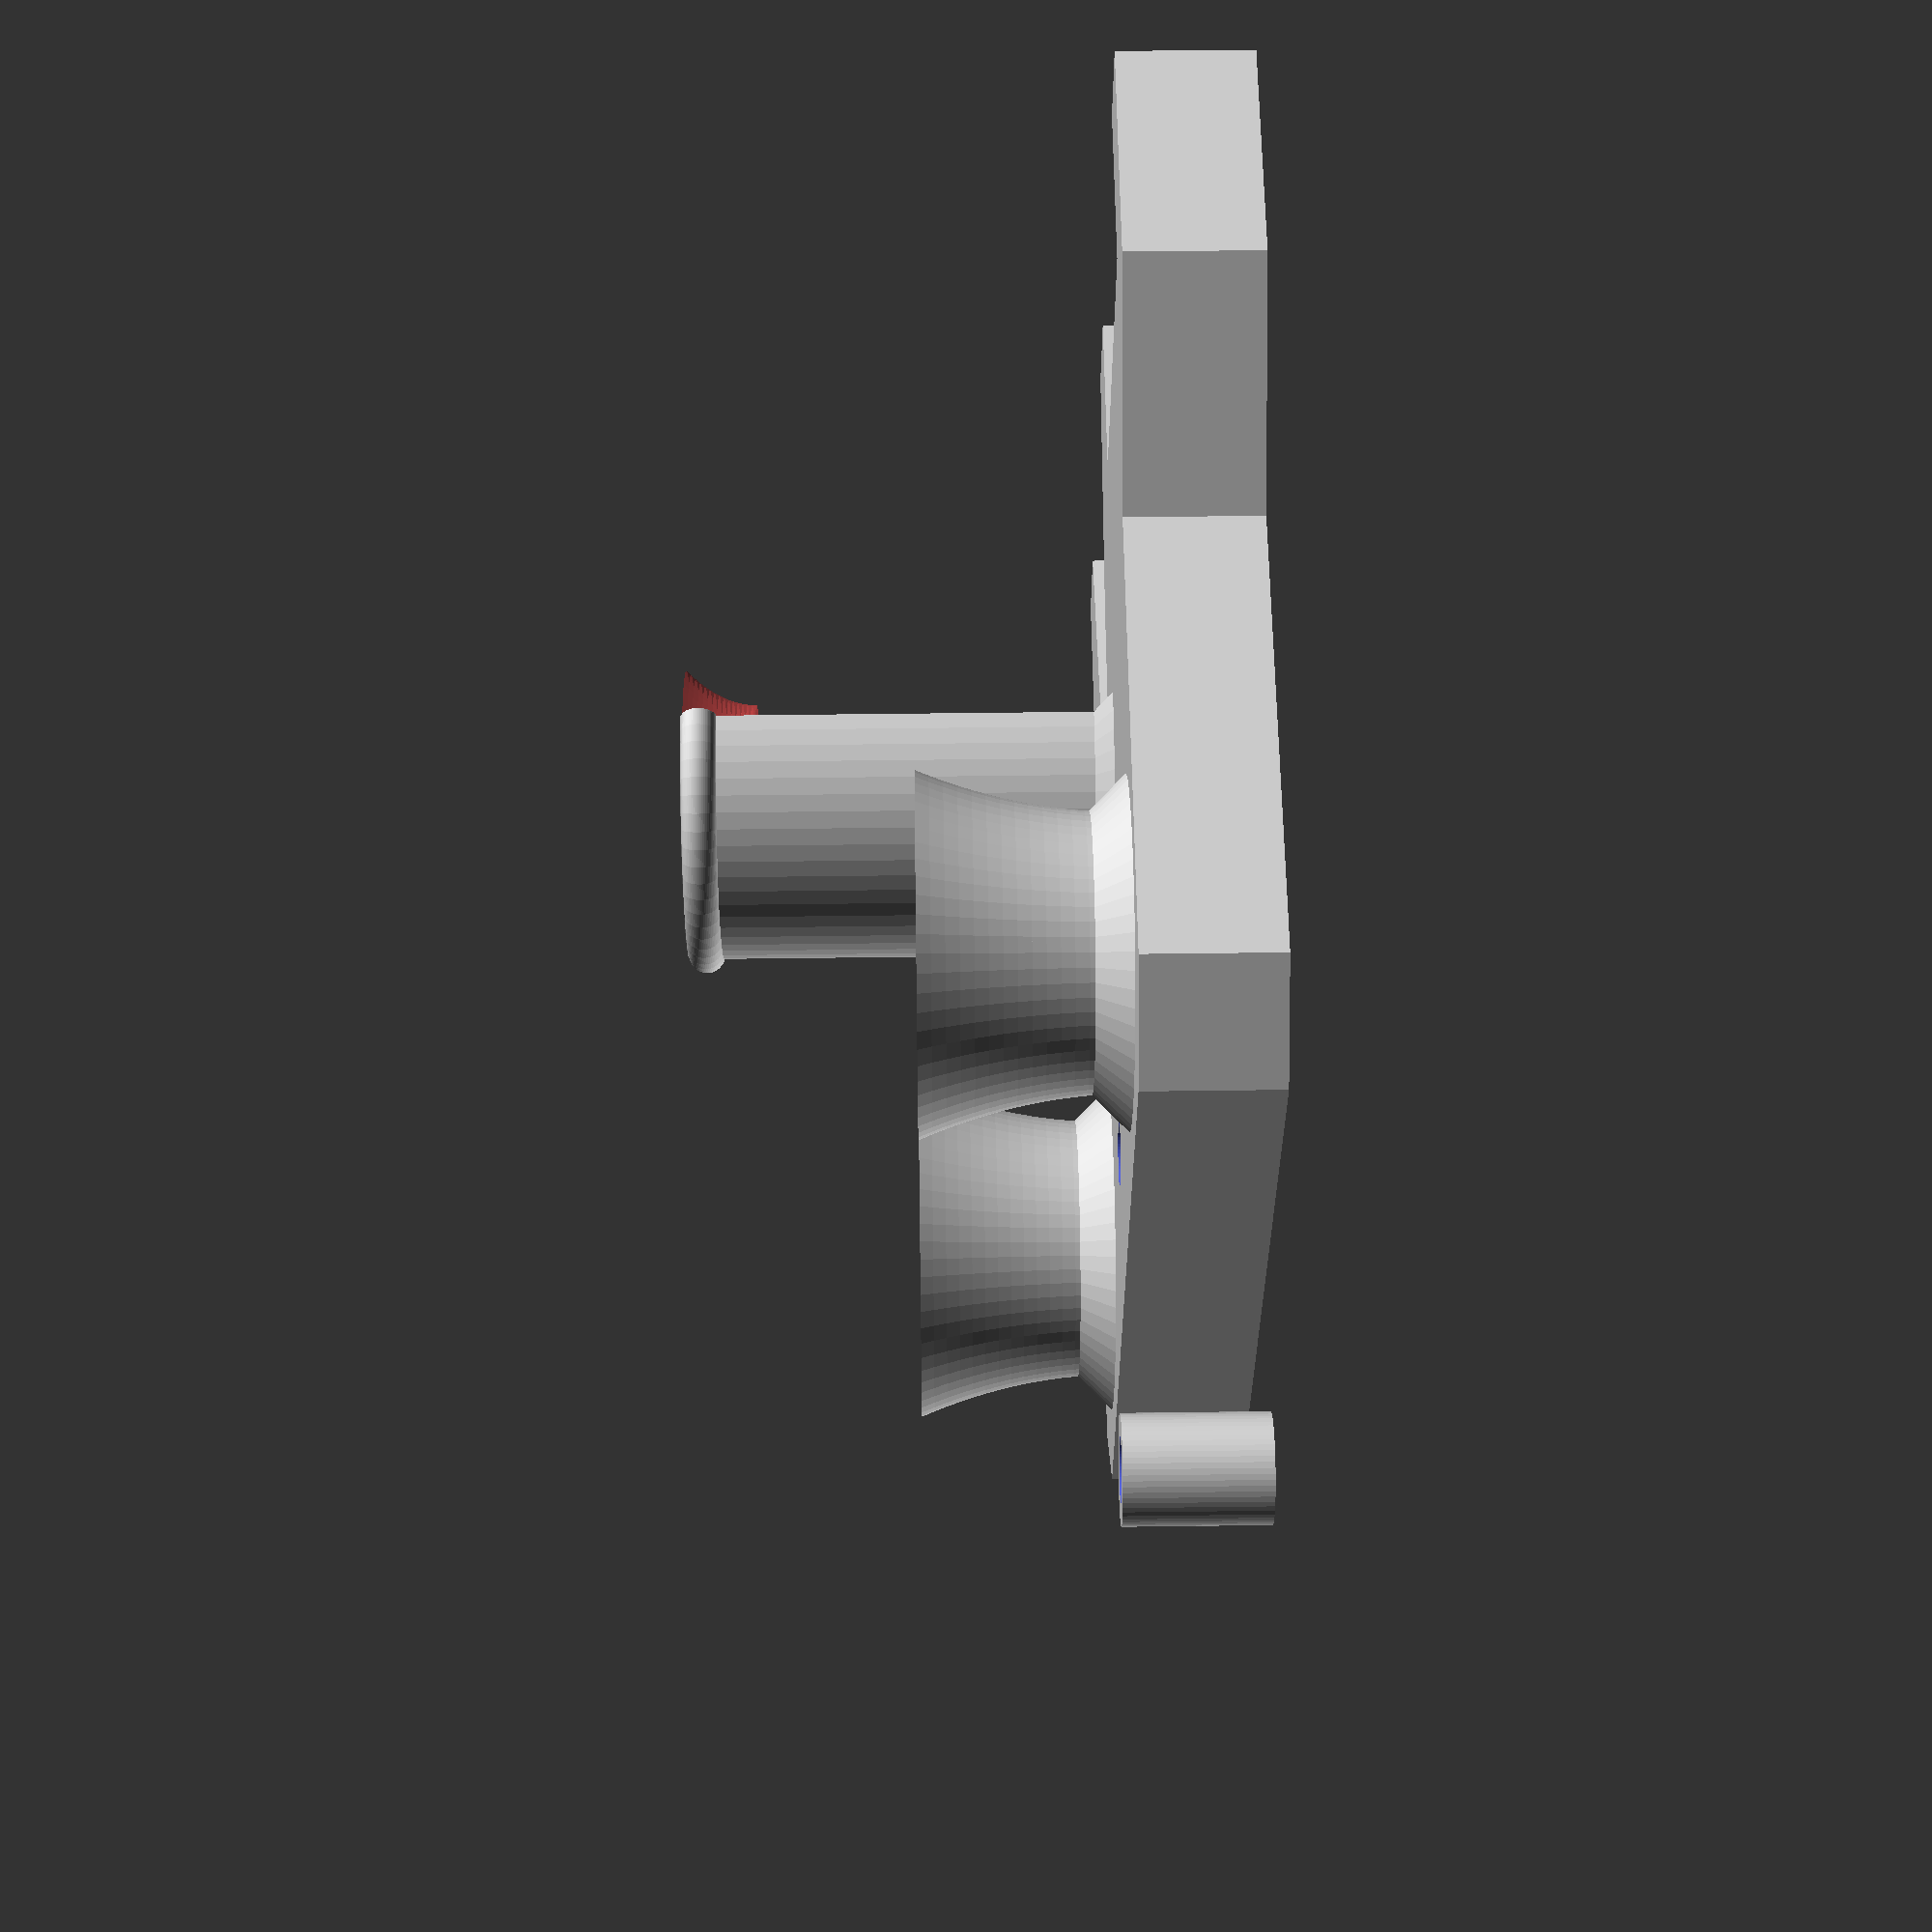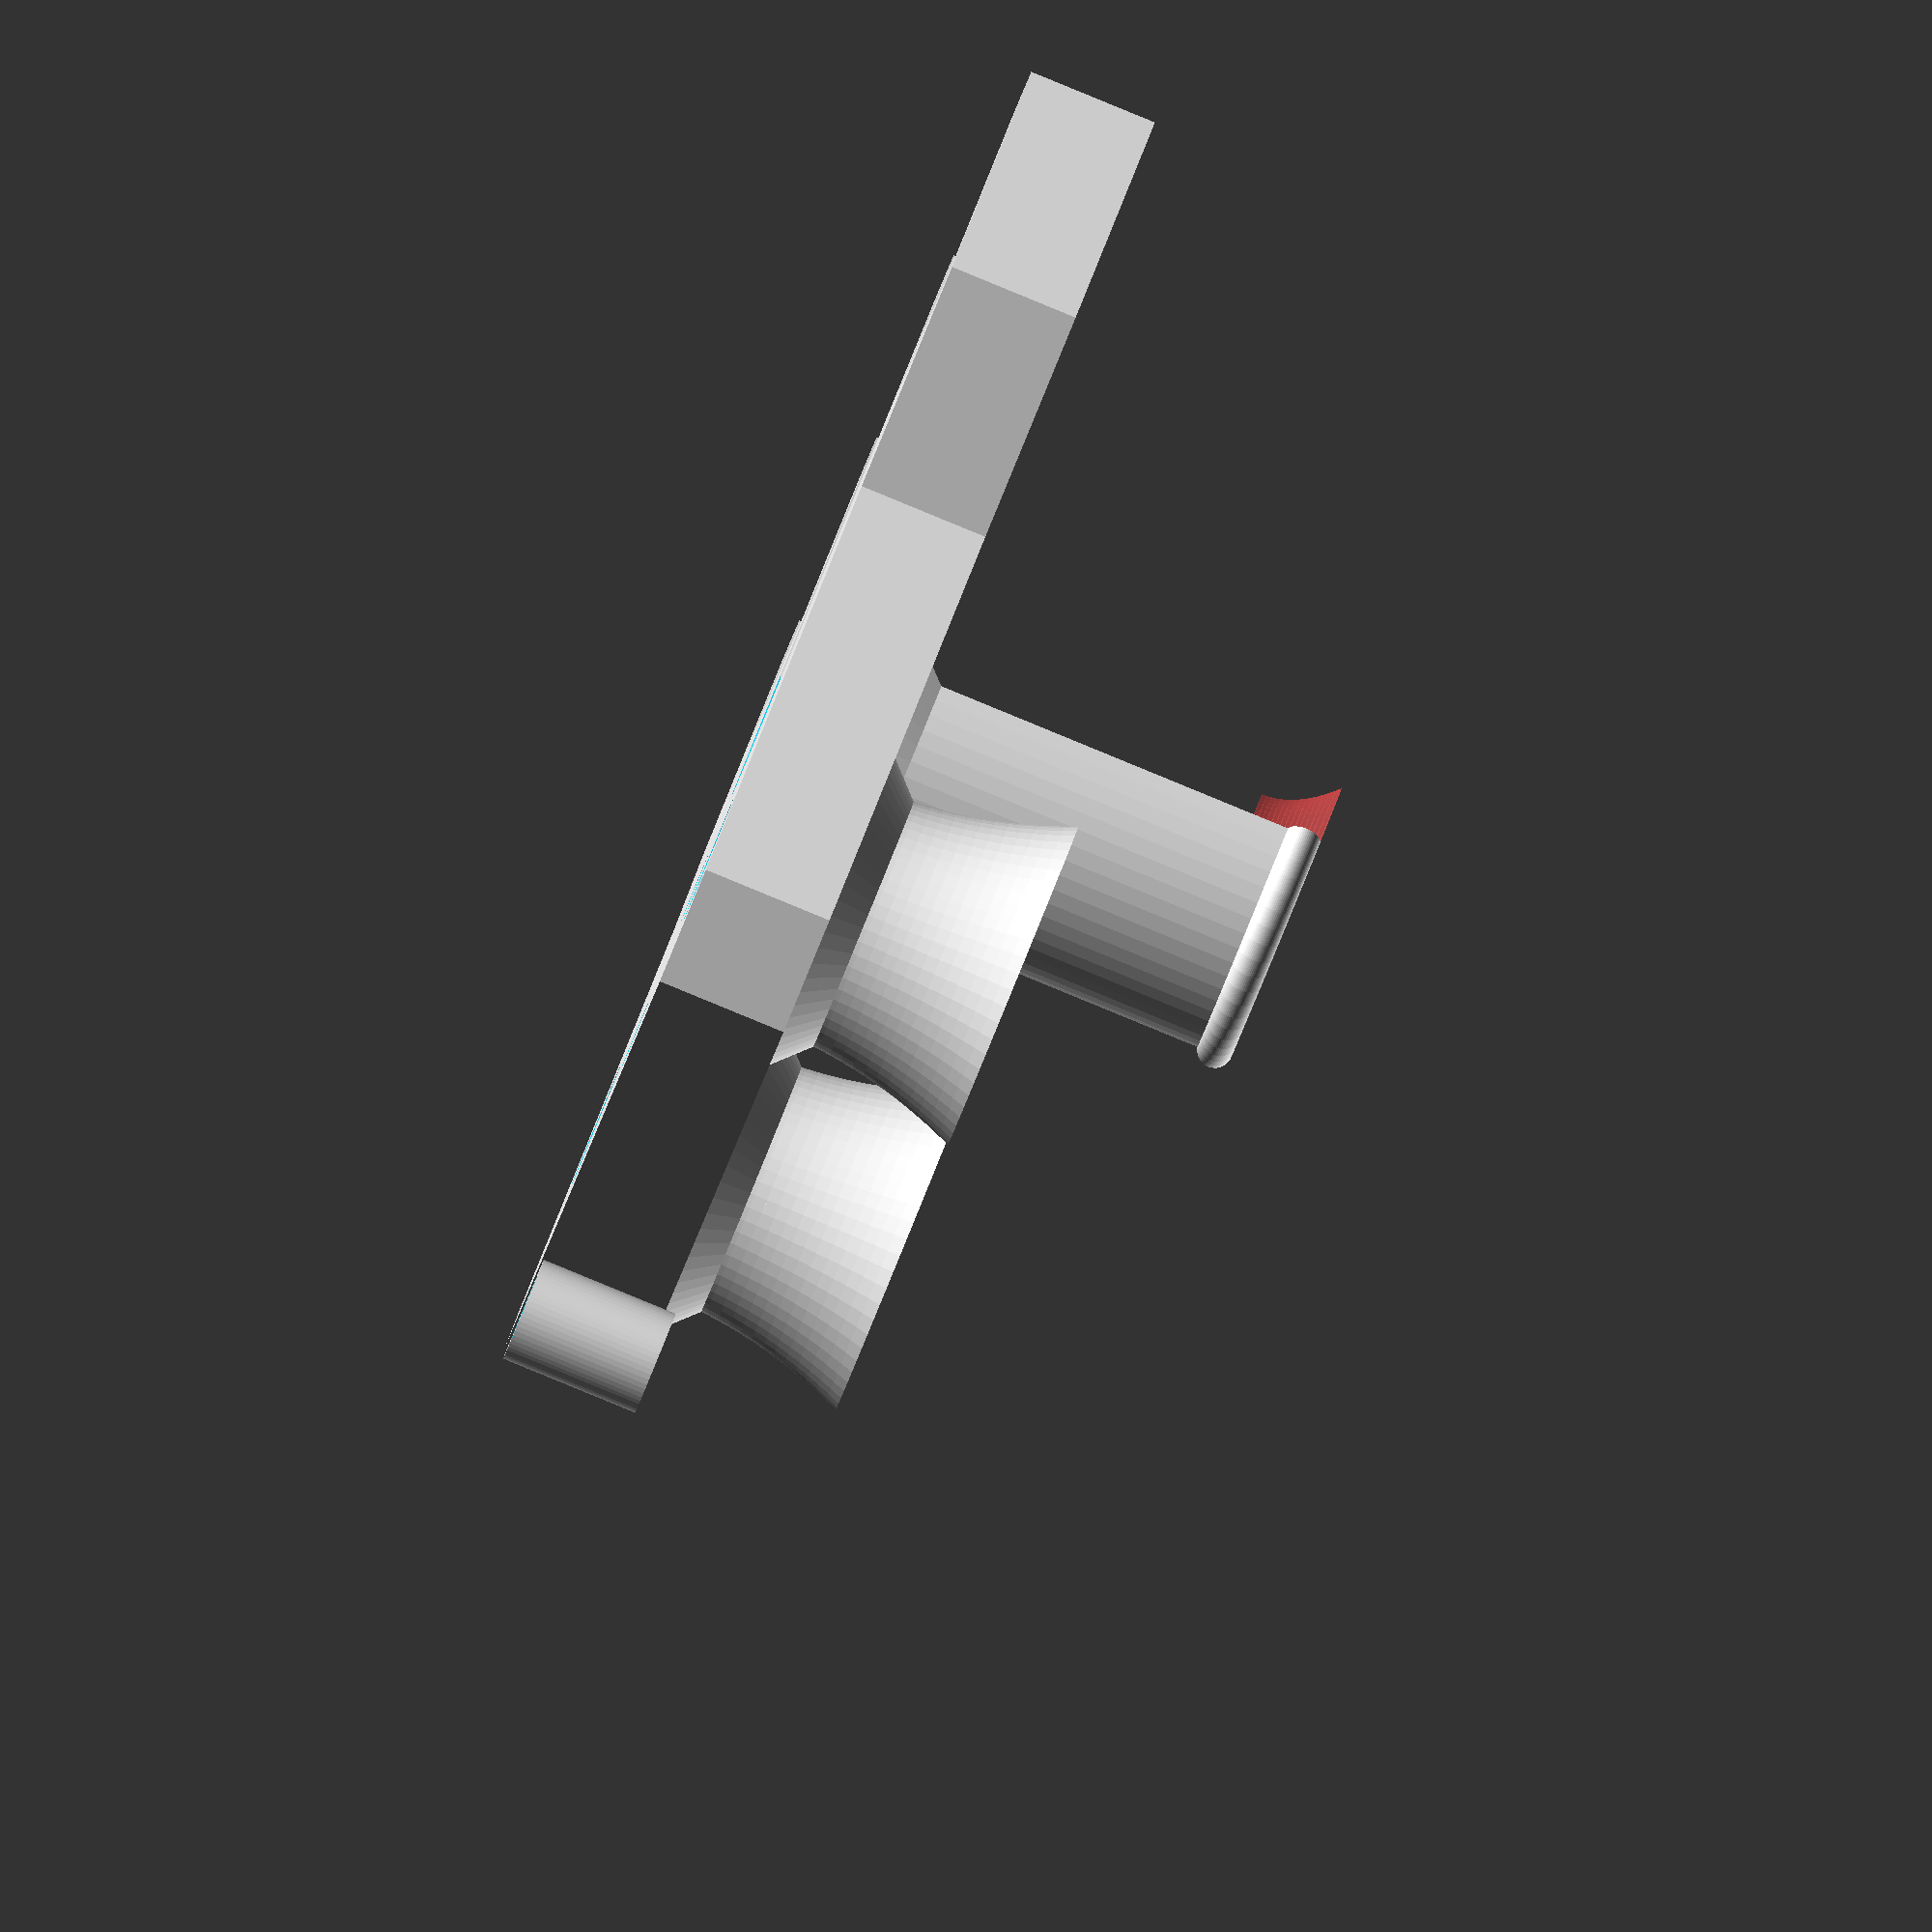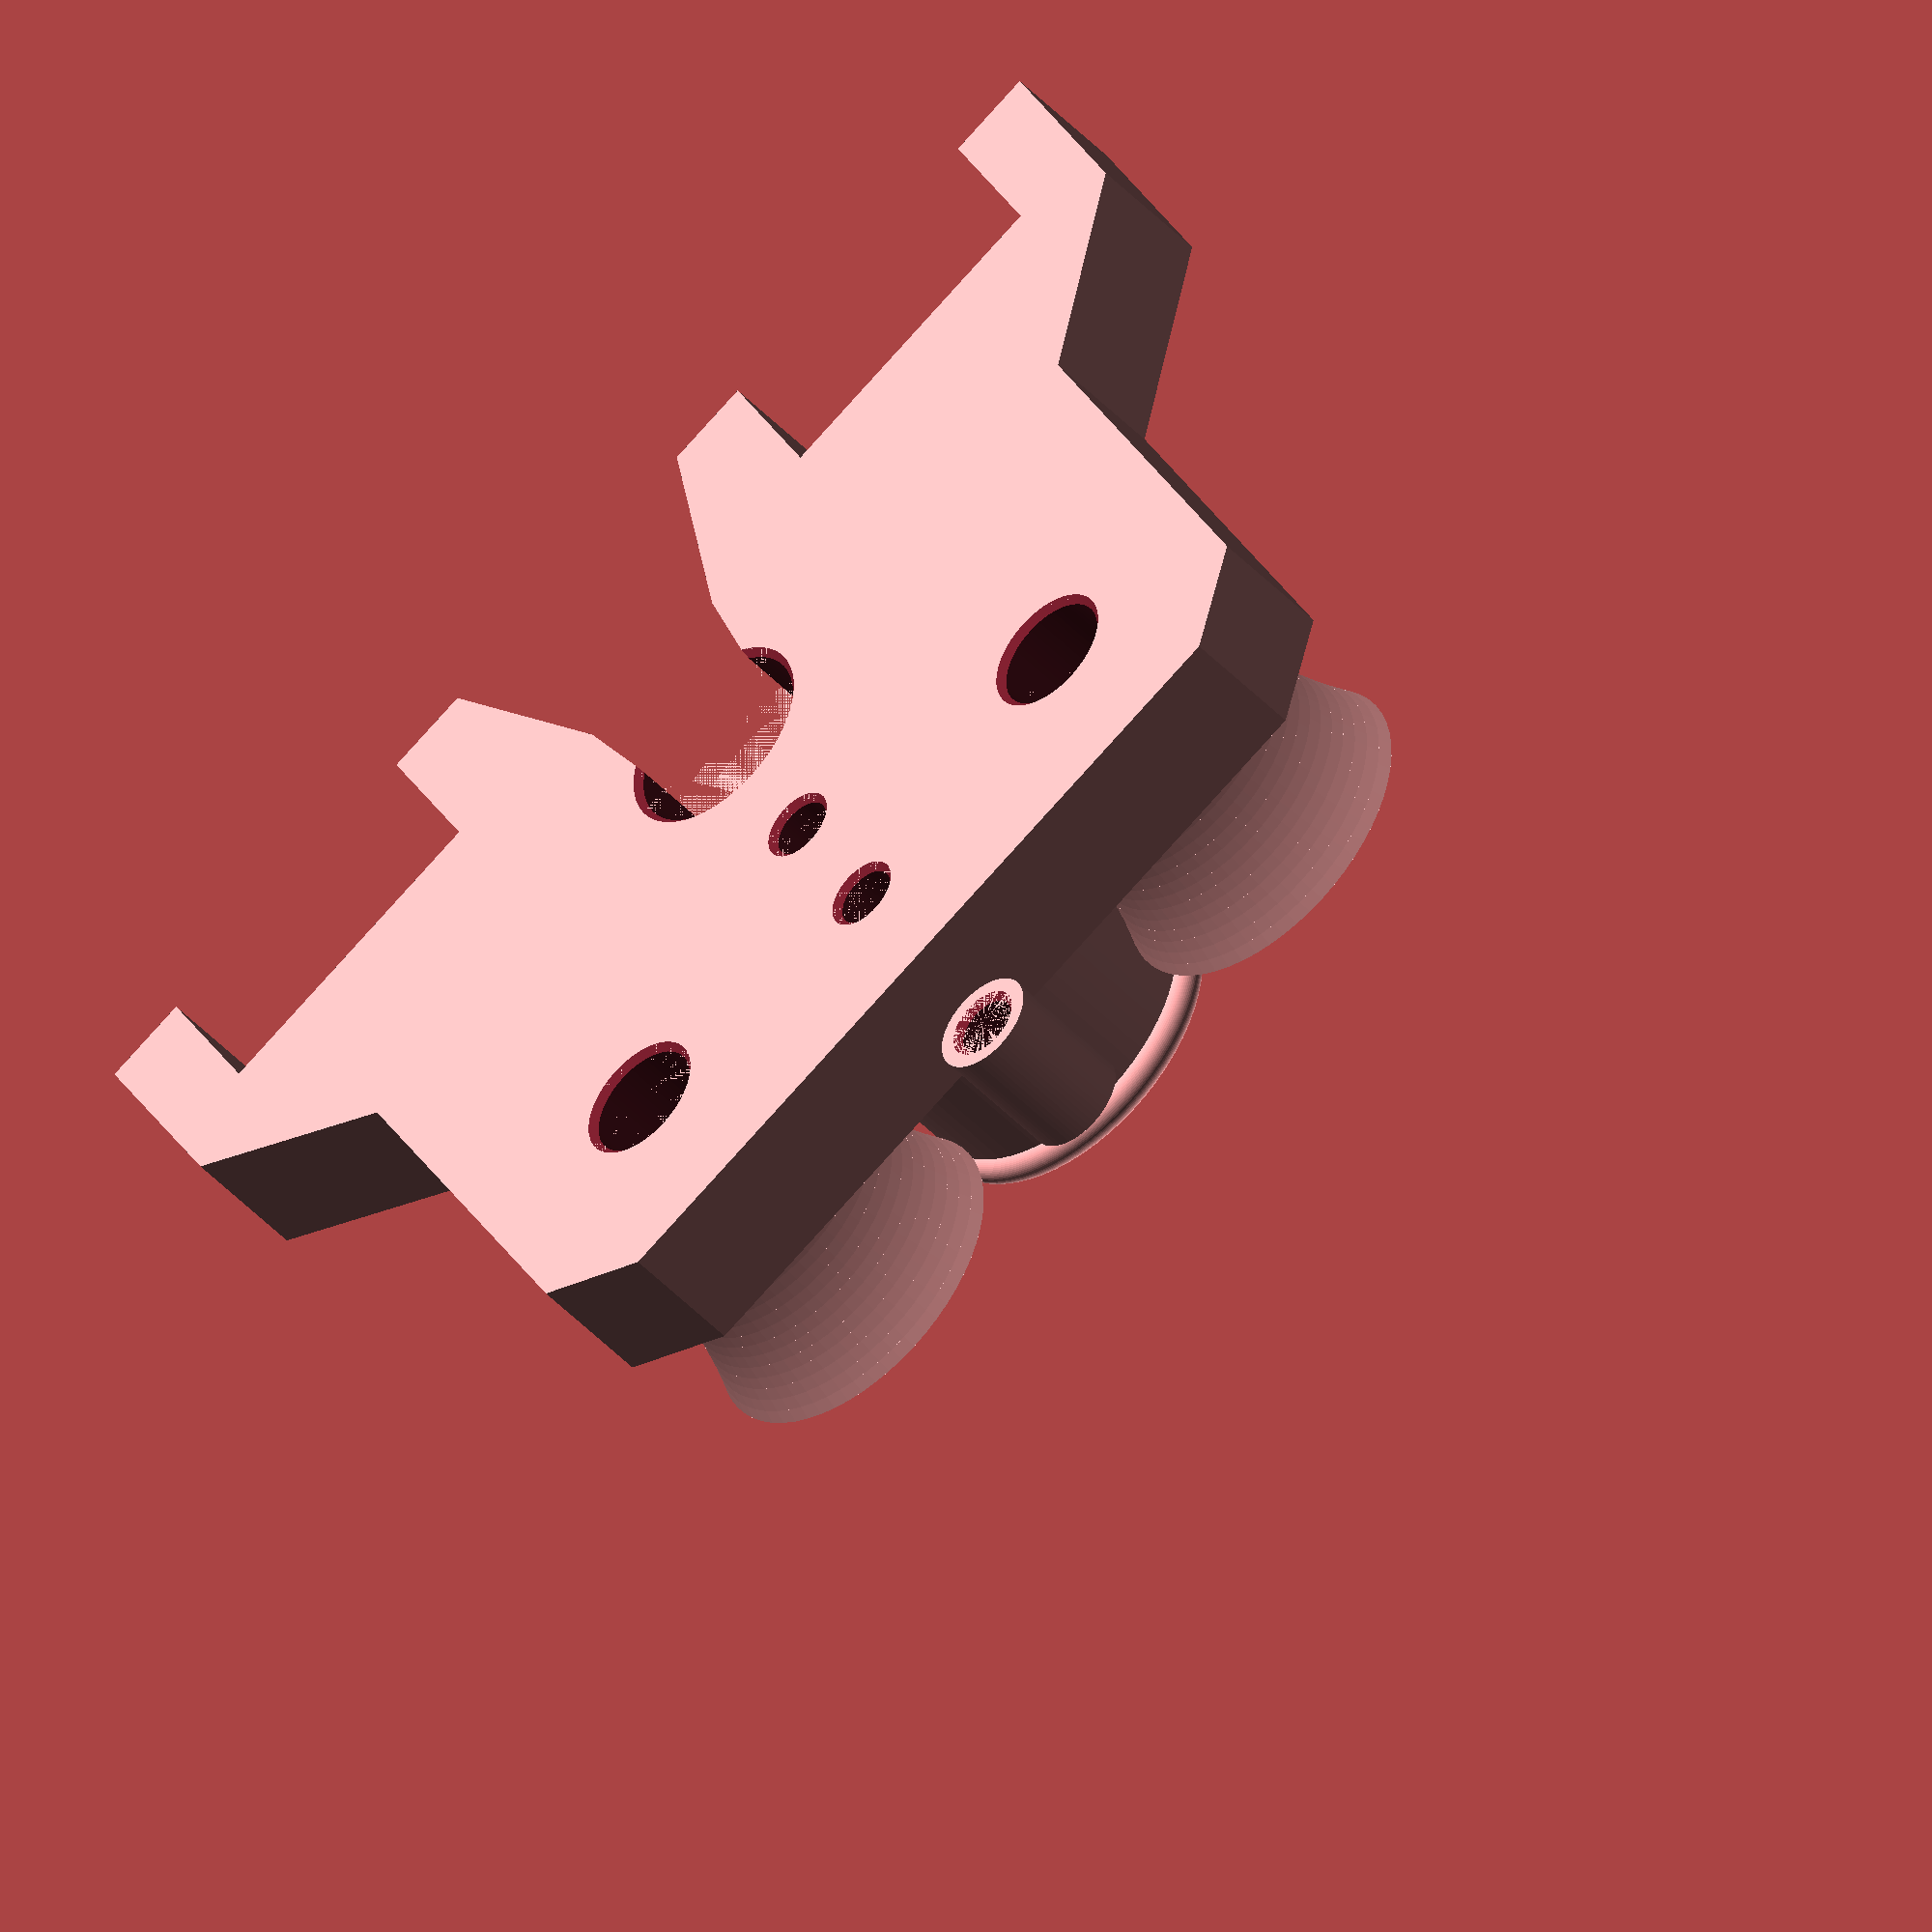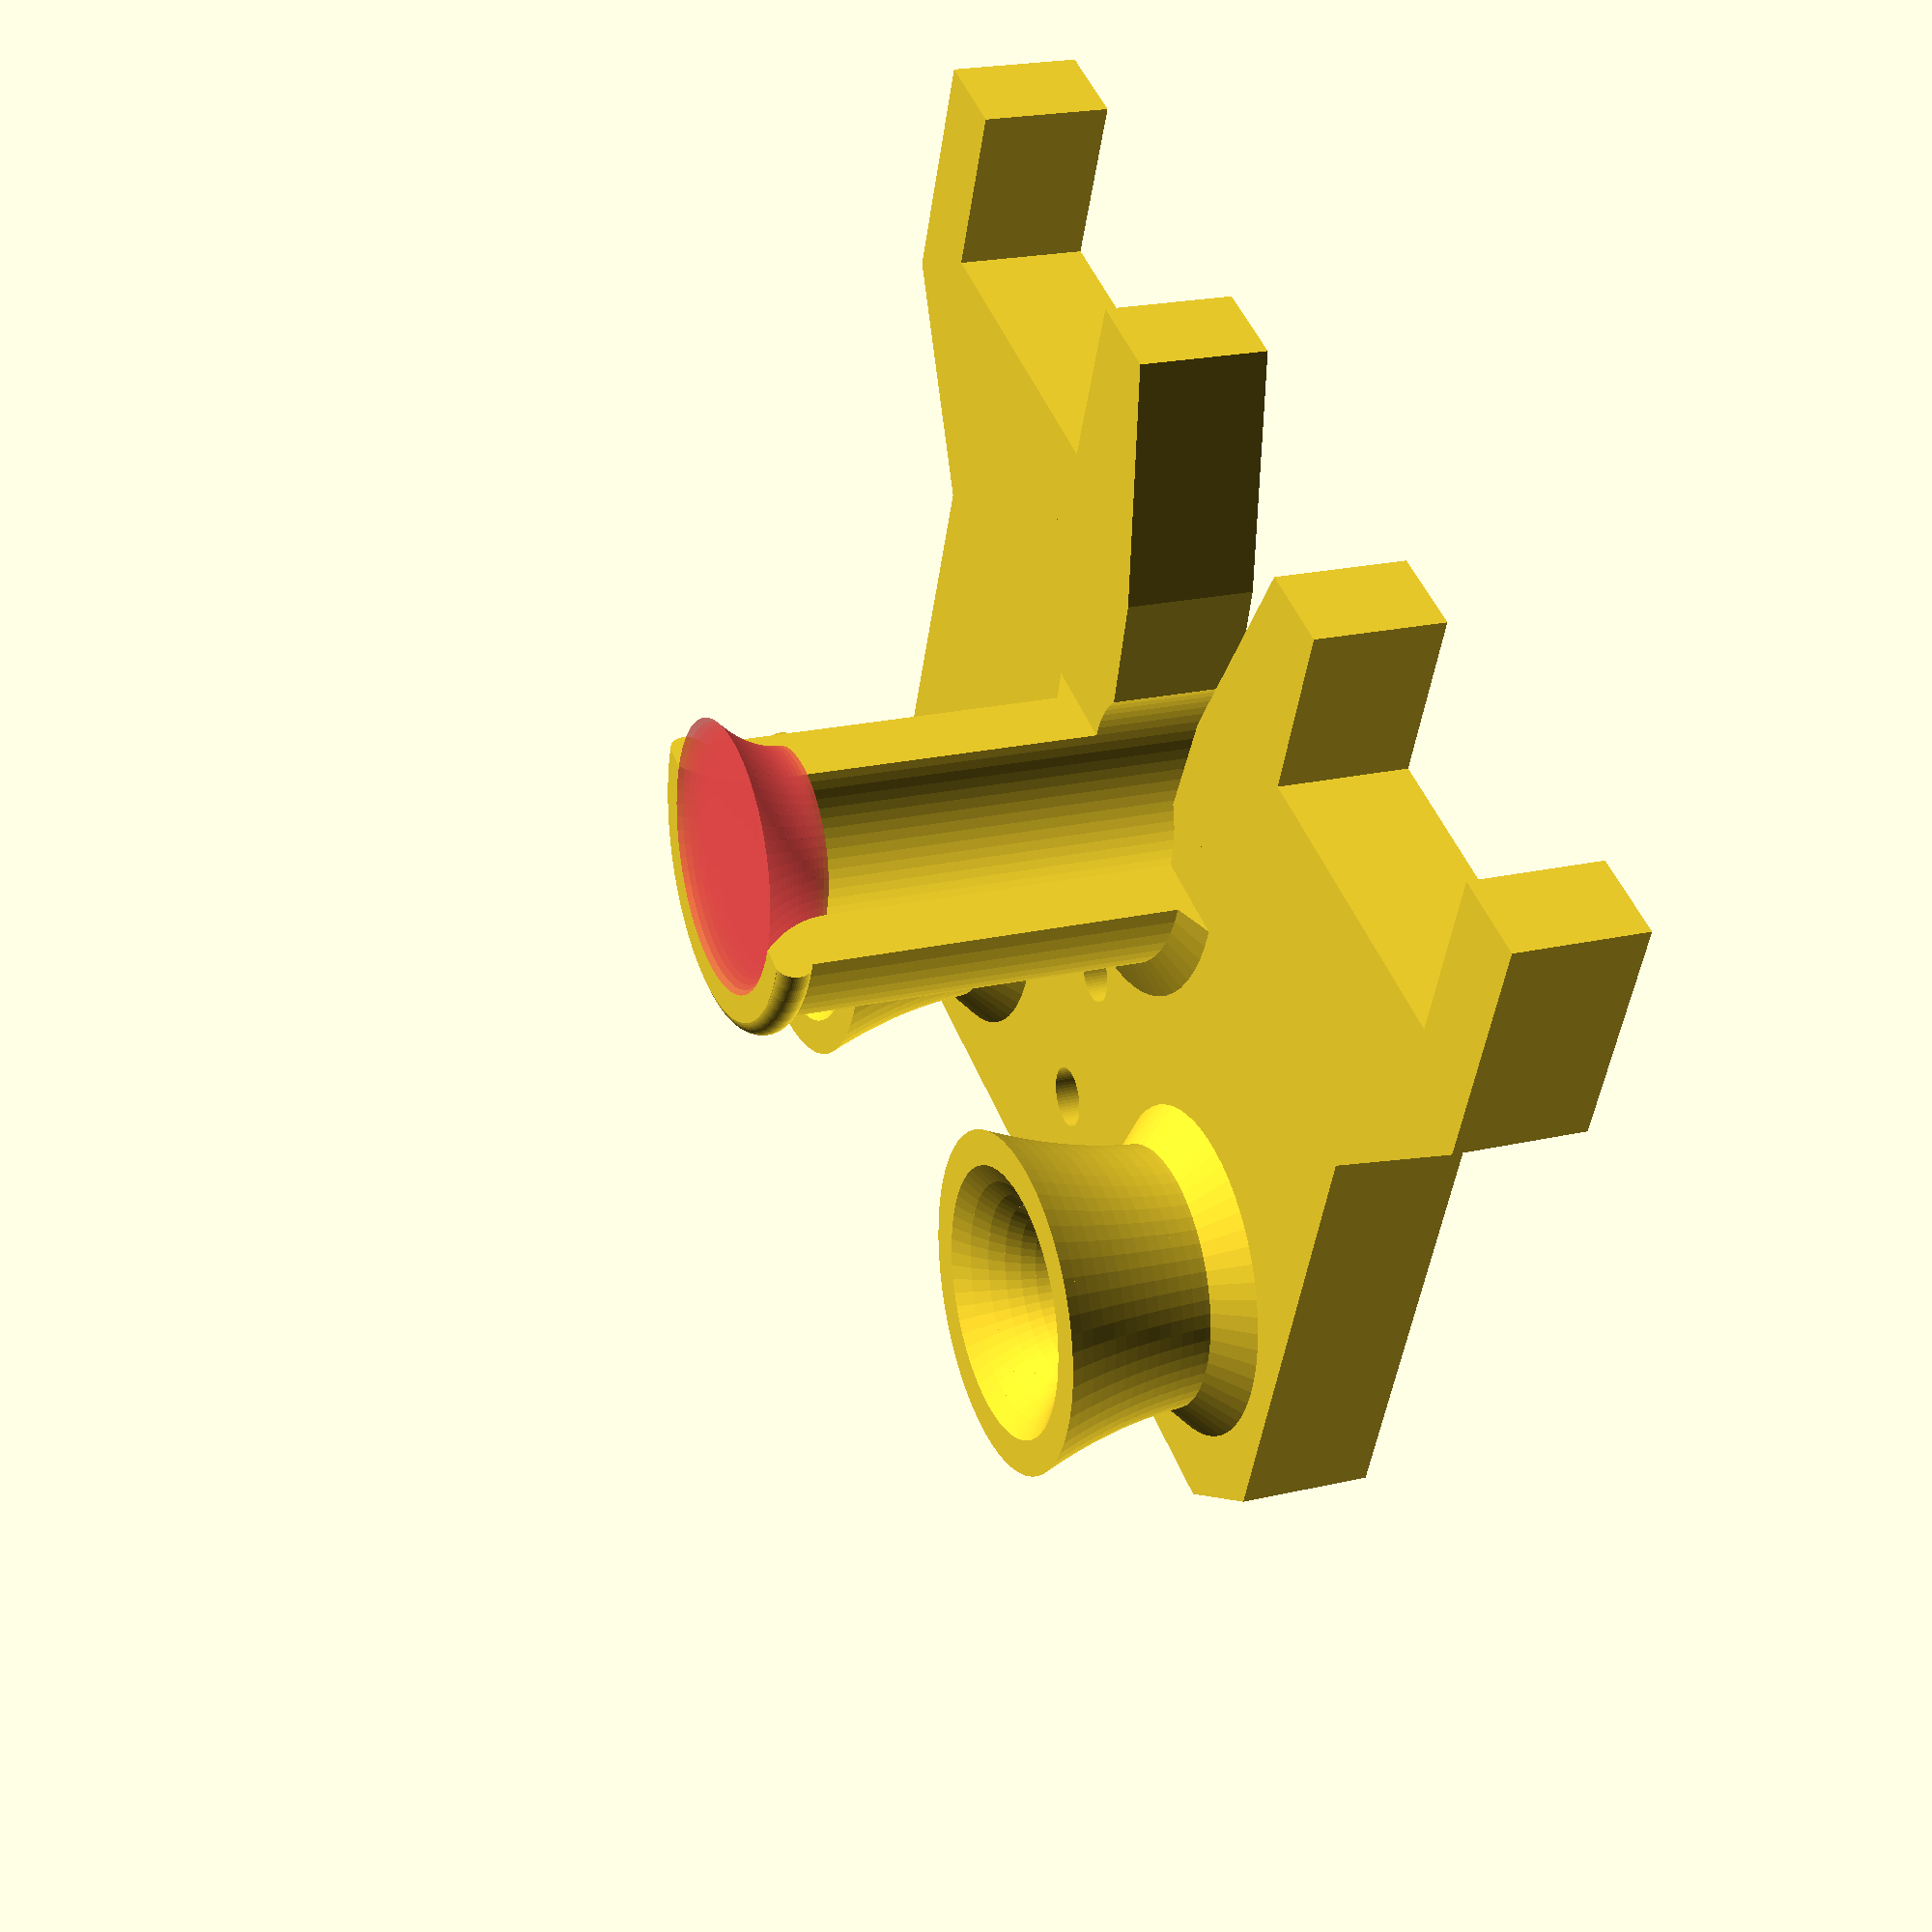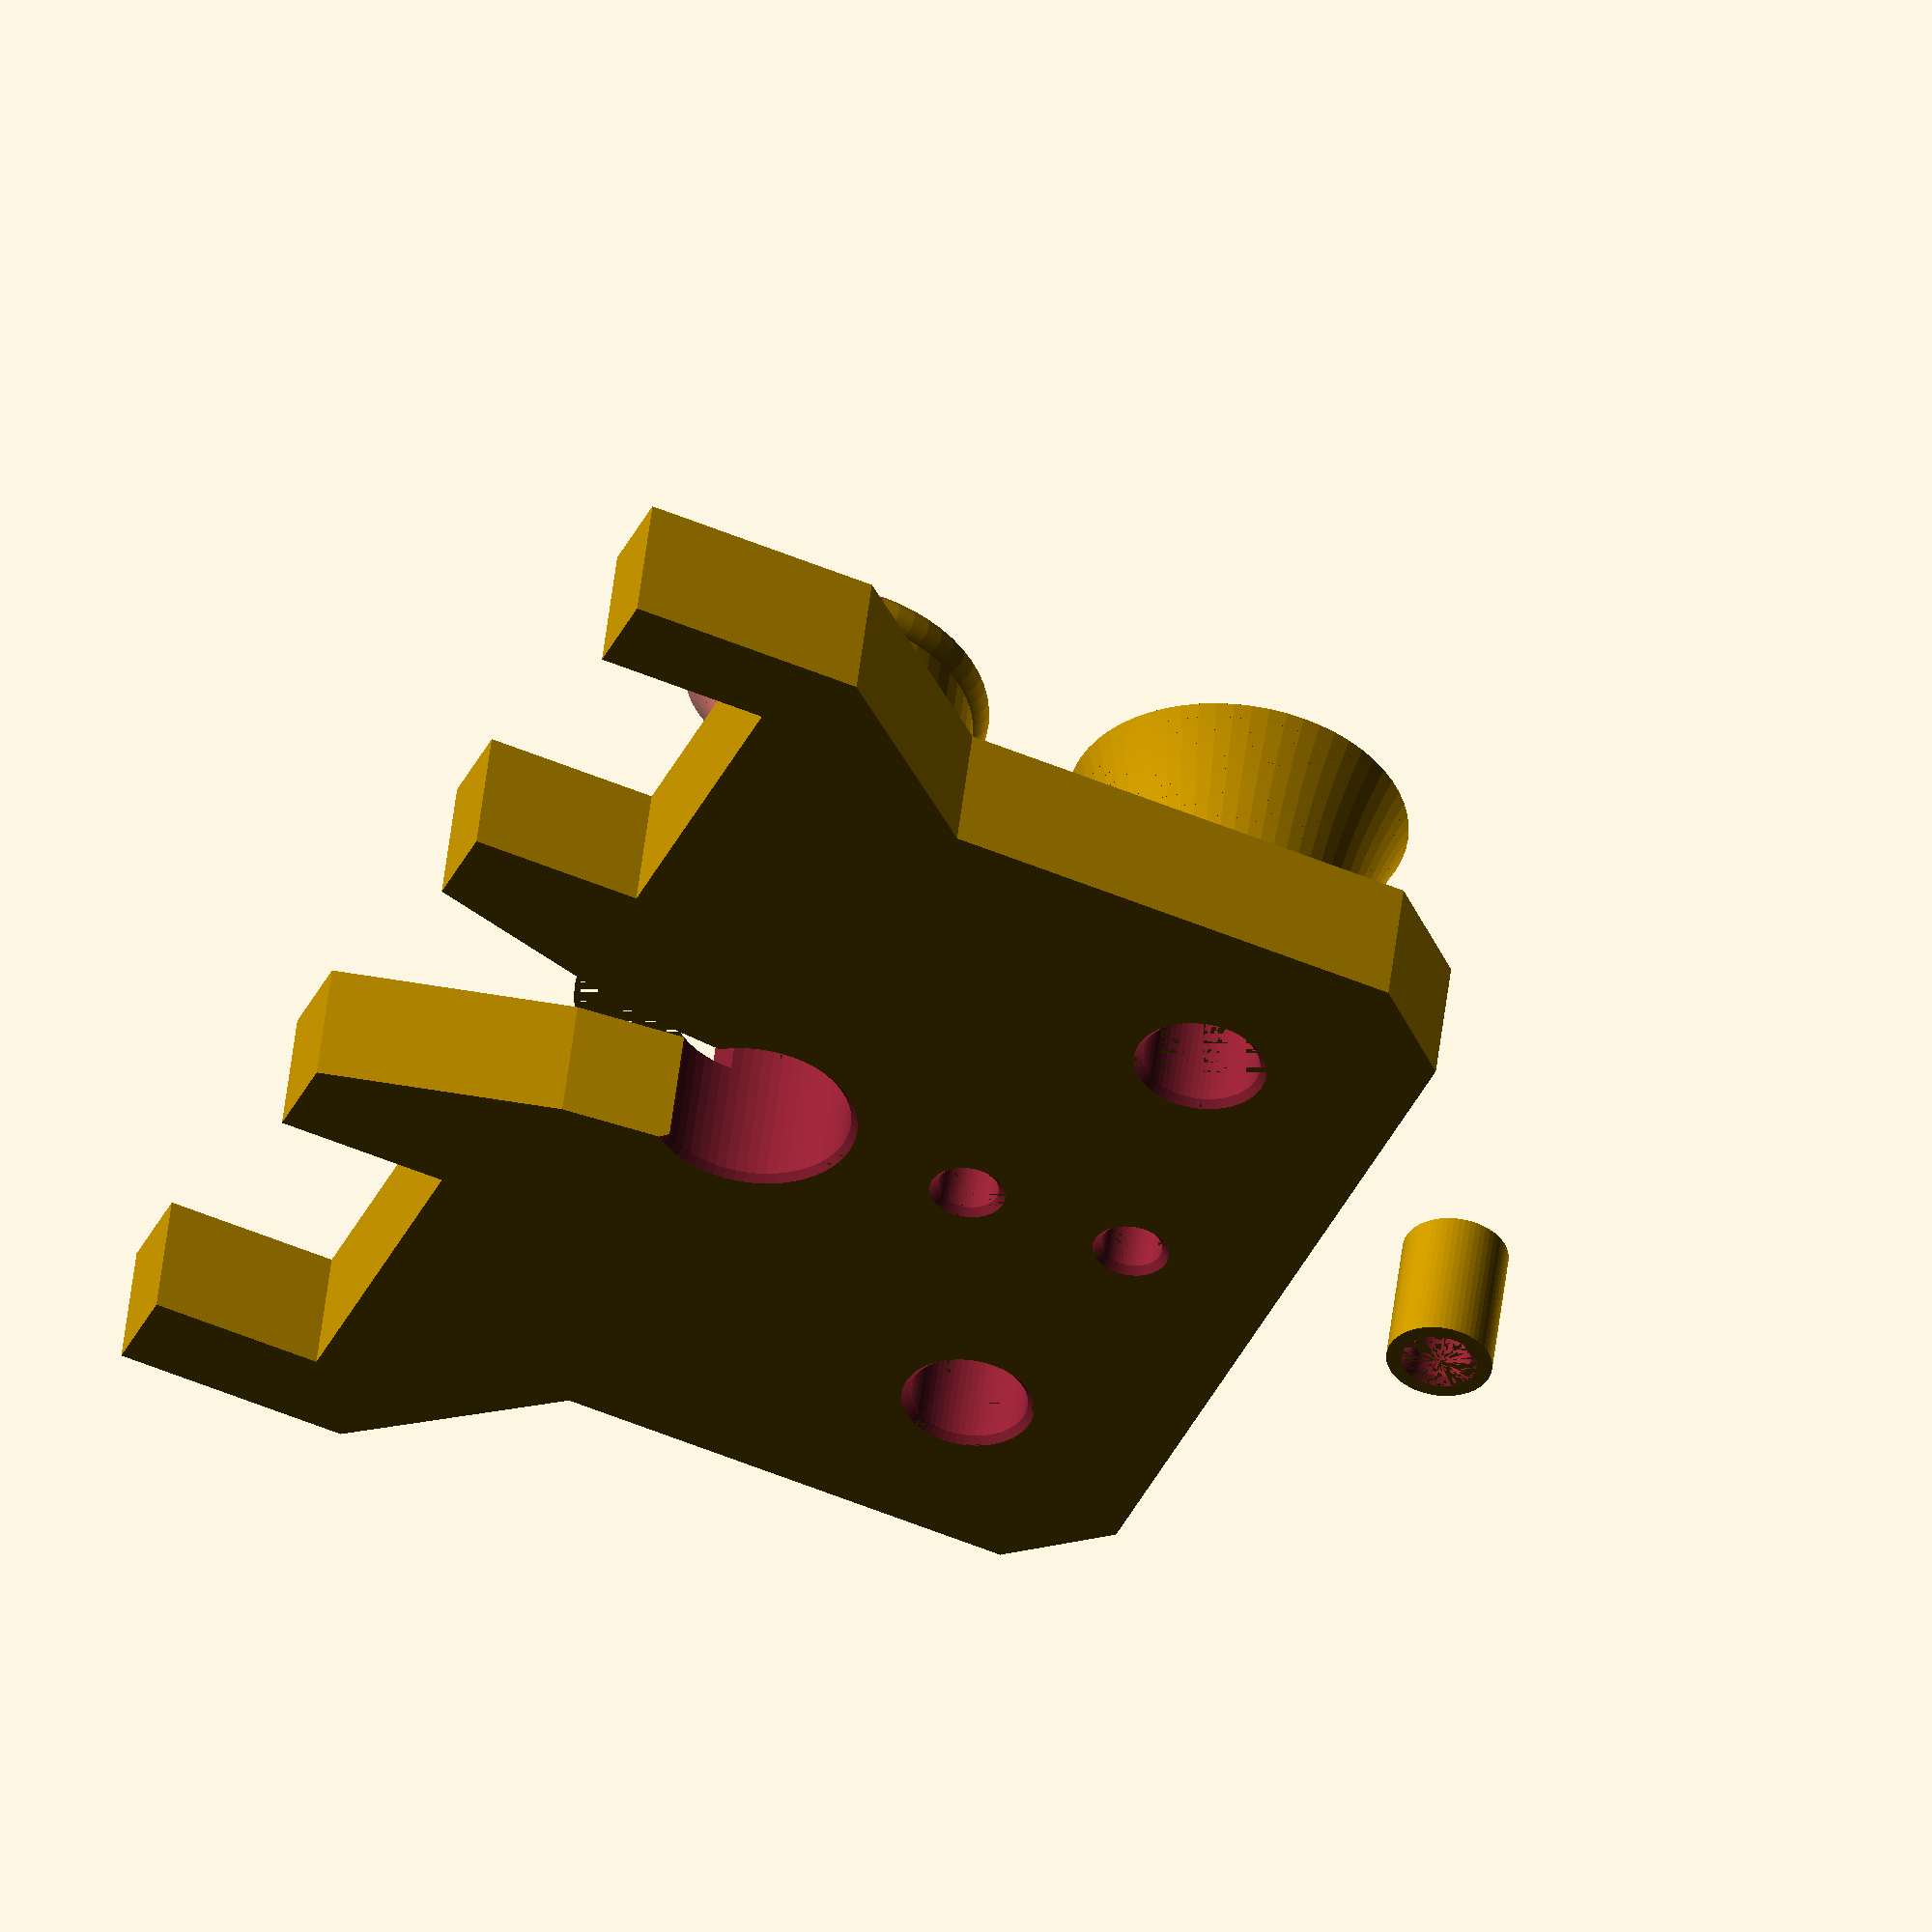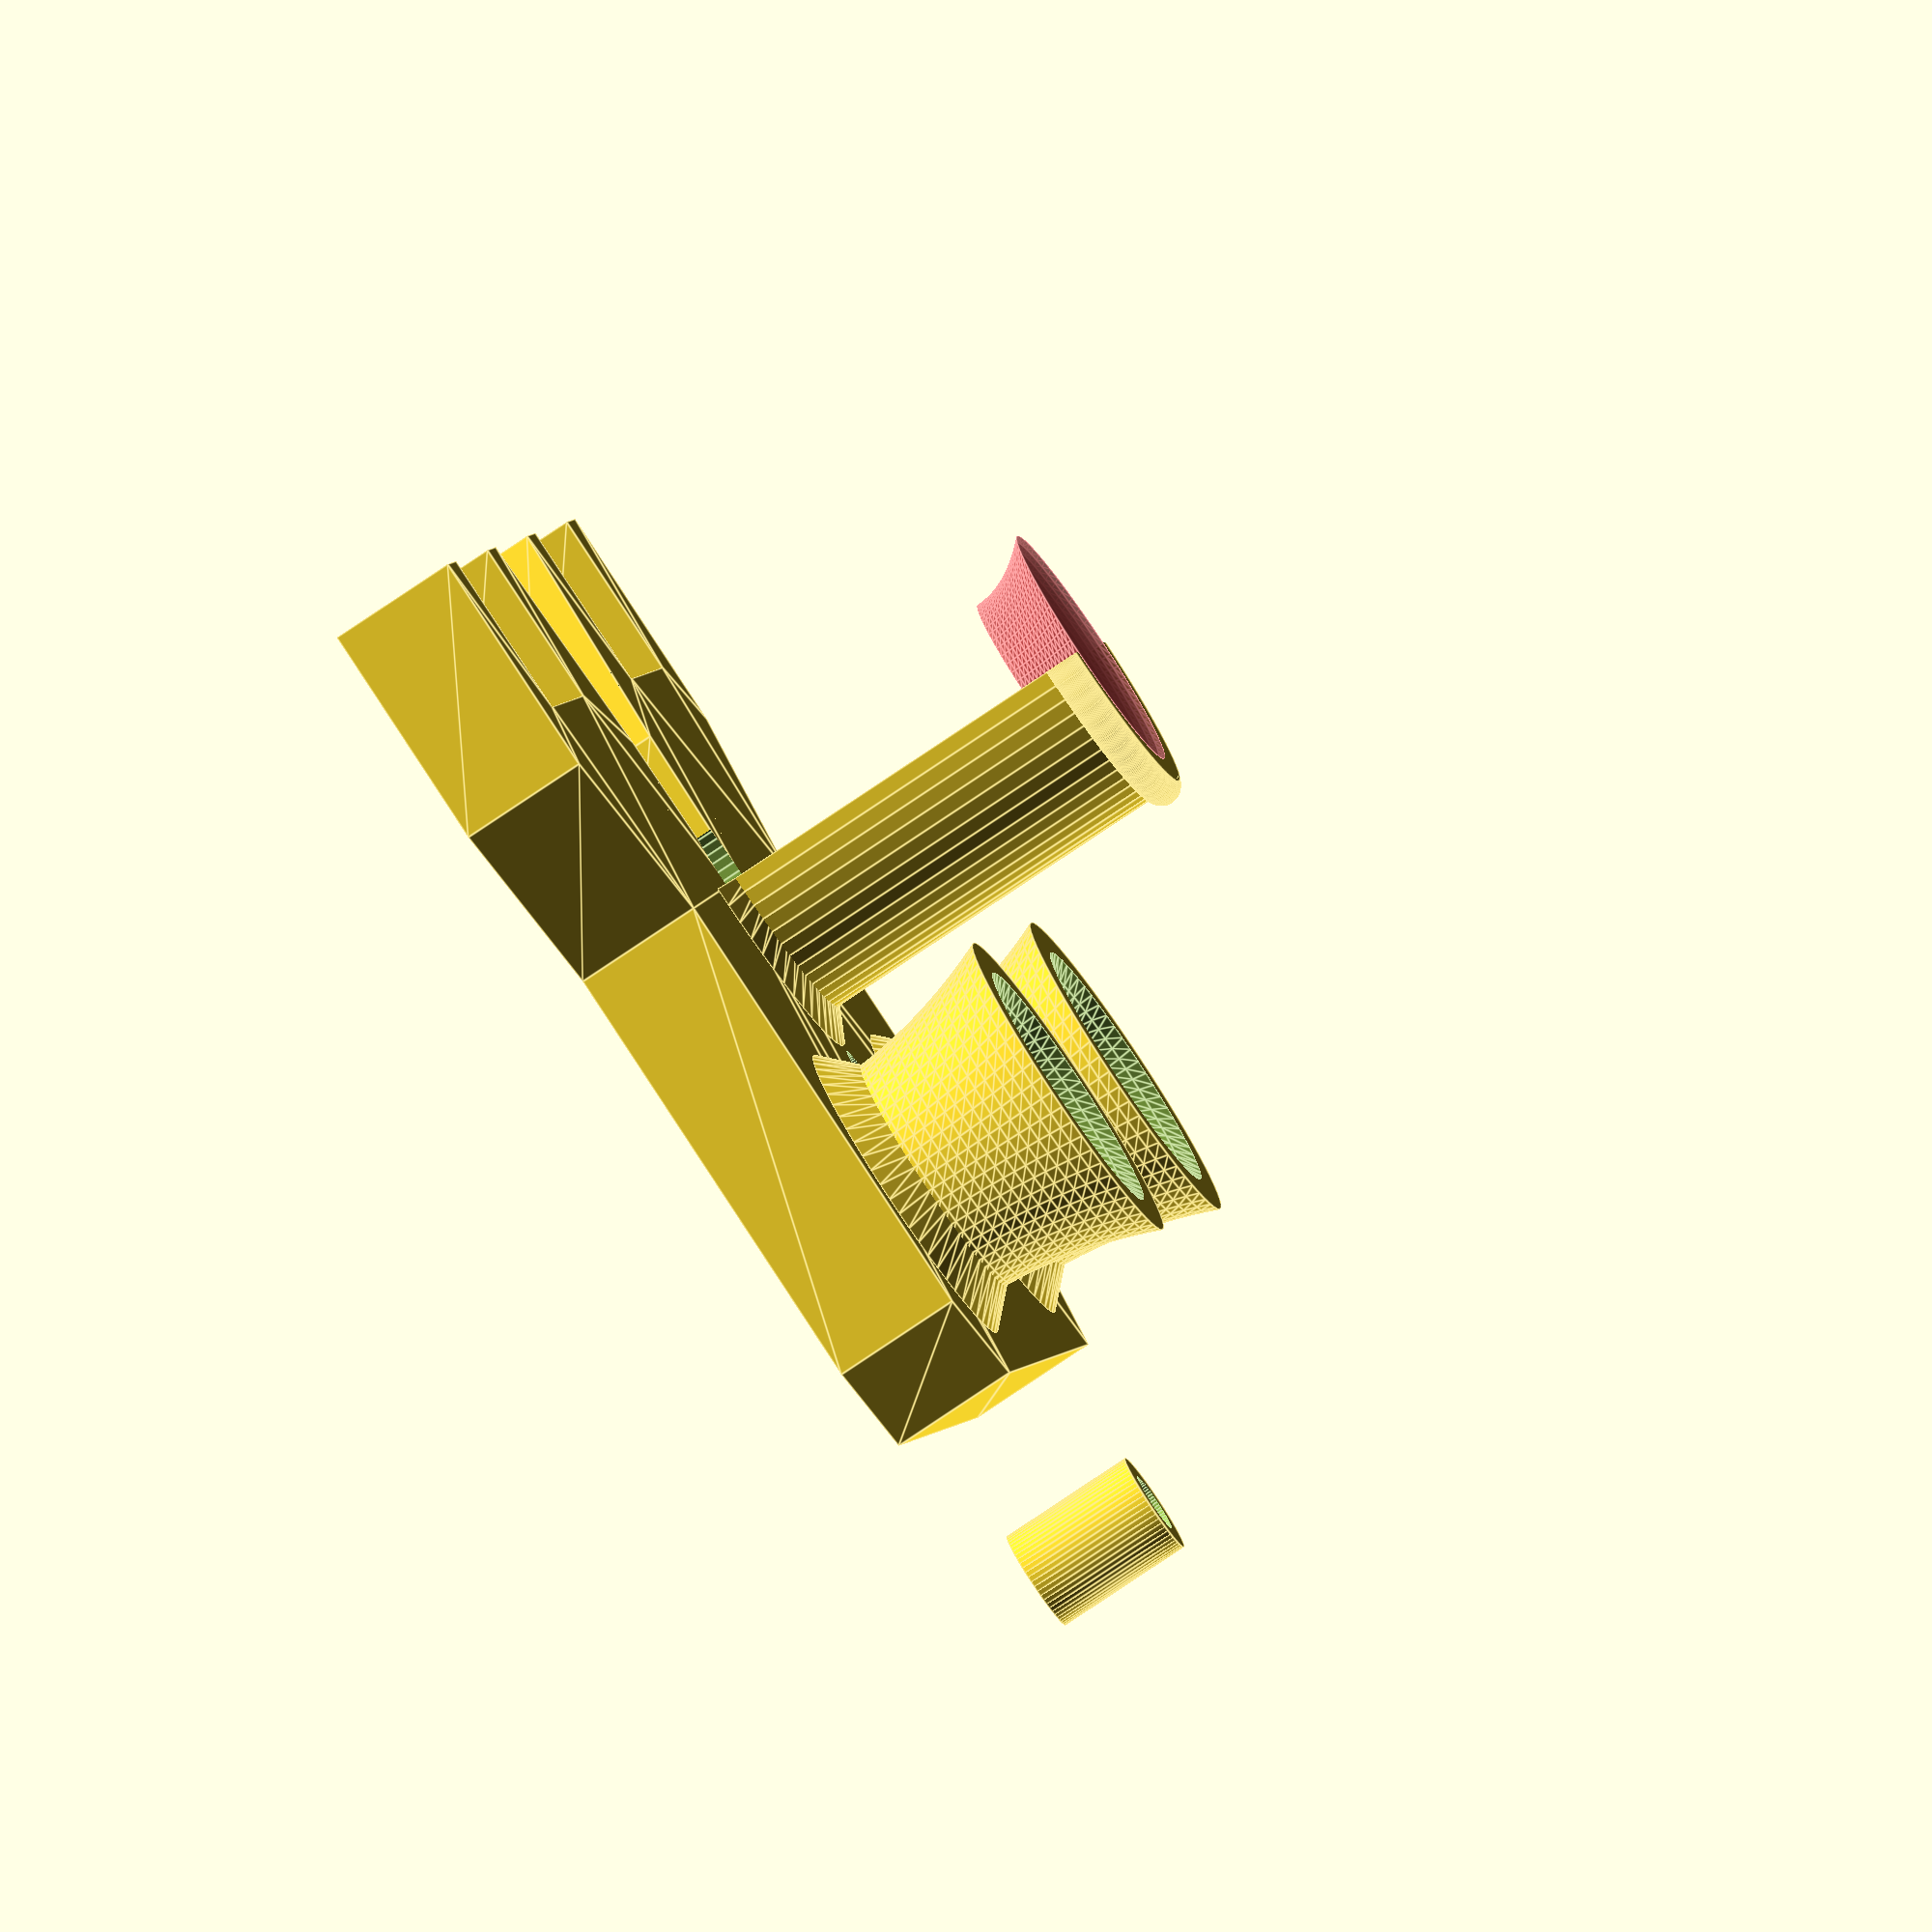
<openscad>
// Replacement top plate for Flashforge Creator Pro dual extruder.
//
// Note: openscad doesn't preview this model correctly, use the
// Render button (slow) to view accurate results.

$fn=60;

base_thickness = 7.5;

eps1=0.001;
eps2=2*eps1;

tube_hole_diameter  = 6.2 + 0.5;
screw_hole_diameter = 3.0 + 0.5;

clamp_hole_diameter = 11;
clamp_offset = 32;
clamp_height = 24;

module solid_funnel(d1, d2, h, k, n) {
  h0 = h - eps1;
  for (i =[0:n-1]) {
    h_1 = h0 * i / n; 
    h_2 = h0 * (i+1) / n;

    offset_1 = (d2 - d1) * pow(h_1,k)/pow(h0,k);
    offset_2 = (d2 - d1) * pow(h_2,k)/pow(h0,k);

    d_1 = d1 + 2*offset_1;
    d_2 = d1 + 2*offset_2;
    // Extending vertically by eps1 to maintain manifold with next slice.
    translate([0, 0, h_1]) cylinder(d1=d_1, d2=d_2, h=eps1+h/n); 
  }
}

module hollow_funnel(od1, od2, id1, id2, h, k1, k2) {
  difference() {
    union() {
      solid_funnel(od1, od2, h, k2, floor($fn/4));
      // chamfer
      cylinder(d1=od1+2*2, d2=od1-eps1, h=2);
    }
    translate([0, 0, -eps1]) solid_funnel(id1, id2, h+eps2, k1, floor($fn/4));
  }
}

module tube_guide() {
  k1 = 4;
  k2 = 2;
  funnel_height = 11;
  top_hole_diameter = 11;
  bottom_wall = 4;
  top_wall = 3;

  hollow_funnel(tube_hole_diameter+2*bottom_wall, top_hole_diameter+2*top_wall, tube_hole_diameter, top_hole_diameter, funnel_height, k1, k2);
}

// 2D points of the right side of the base polygon.
points = [
   [-eps1,0],
   [23.4, 0],
   [28.4, 5],
   [28.4, 31.40],
   [37.75, 41.47],
   [37.75, 54.9],
   [32.6, 54.9],
   [32.6, 45.11],
   [14.23, 45.11],
   [14.23, 54.9],
   [9.15, 54.9],
   [5, 41.60],
   [4, clamp_offset],
   [-eps1, clamp_offset],
 ];
 
 module slab() {
   render(convexity = 2) 
   linear_extrude(height = base_thickness)  {
     polygon(points);
     rotate([0, 180, 0]) polygon(points);
   }
 }
 
 module clamp() {
  difference() {
    union() {
      // Main cylinder.
      cylinder(d=18, h=clamp_height);
      // Top ring.
      translate([0, 0, clamp_height-1]) rotate_extrude() translate([8.8, 0, 0]) circle(r = 1);
      // Chamfer
      cylinder(d1=18+2*2, d2=14-eps1, h=2);
    }
    
    translate([0, 0, clamp_height-4])  #solid_funnel(clamp_hole_diameter, clamp_hole_diameter+2.0, 4+eps1, 2, $fn/4);
 
    // 180 deg cut
    translate([-15, 0, -eps1]) cube([30, 20, clamp_height+3]);
  }
}

 module base_hole(x, y, d) {
   h = 50;
   chamfer=0.4;
   translate([x, y, 0]) {
     cylinder(d=d, h=h);
     translate([0, 0, -eps1]) cylinder(d1=d+2*chamfer, d2=d-eps2, chamfer);
   }
 }
 
 module base() {
   difference() {
     union () {
       slab();  
       translate([0, clamp_offset, base_thickness-eps1]) clamp();
     }
     base_hole(0, 8.9, screw_hole_diameter);
     base_hole(0, 18.9, screw_hole_diameter);
     base_hole(17.0, 11.75, tube_hole_diameter);
     base_hole(-17.0, 11.75, tube_hole_diameter);
     base_hole(0, clamp_offset, clamp_hole_diameter);
   }
 }
 
 module screw_spacer() {
   difference() {
     cylinder(d=6, h=8);
     base_hole(0, 0, screw_hole_diameter);
   }
 }
 
 module main() {
   base();
   translate([17.0, 11.75, base_thickness-eps1]) tube_guide();
   translate([-17.0, 11.75, base_thickness-eps1]) tube_guide(); 
   
   translate([0, -10, 0]) screw_spacer();
 }
 
intersection() {
  main();
  // For debugging
  //#translate([-15, 20, 0]) cube([30, 18, 40]);
  //#translate([-12, 20, -eps1]) cube([22, 30, 40]);  
}
 

</openscad>
<views>
elev=129.2 azim=99.0 roll=90.8 proj=p view=solid
elev=269.1 azim=119.2 roll=292.3 proj=o view=solid
elev=226.6 azim=208.1 roll=319.7 proj=o view=solid
elev=158.1 azim=202.2 roll=112.1 proj=p view=wireframe
elev=309.7 azim=67.3 roll=186.6 proj=o view=wireframe
elev=79.9 azim=279.8 roll=303.9 proj=o view=edges
</views>
